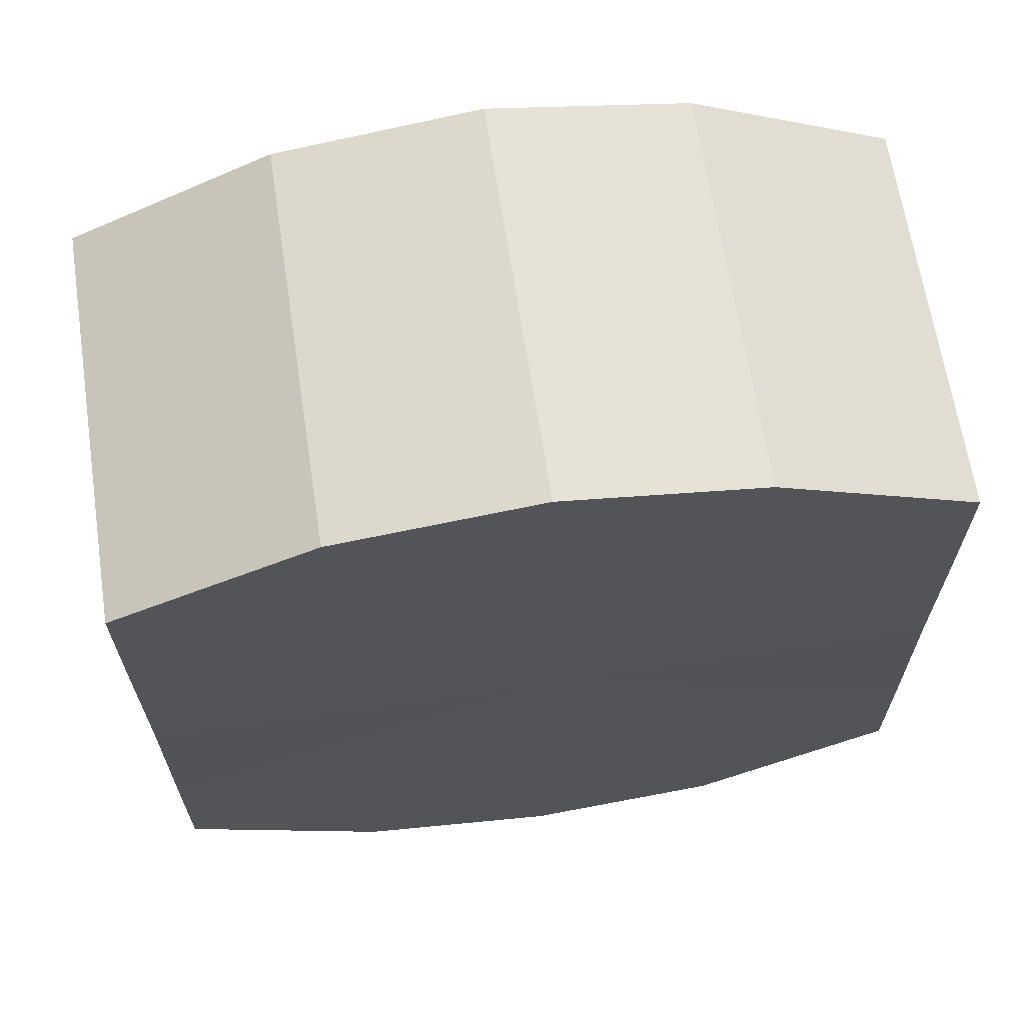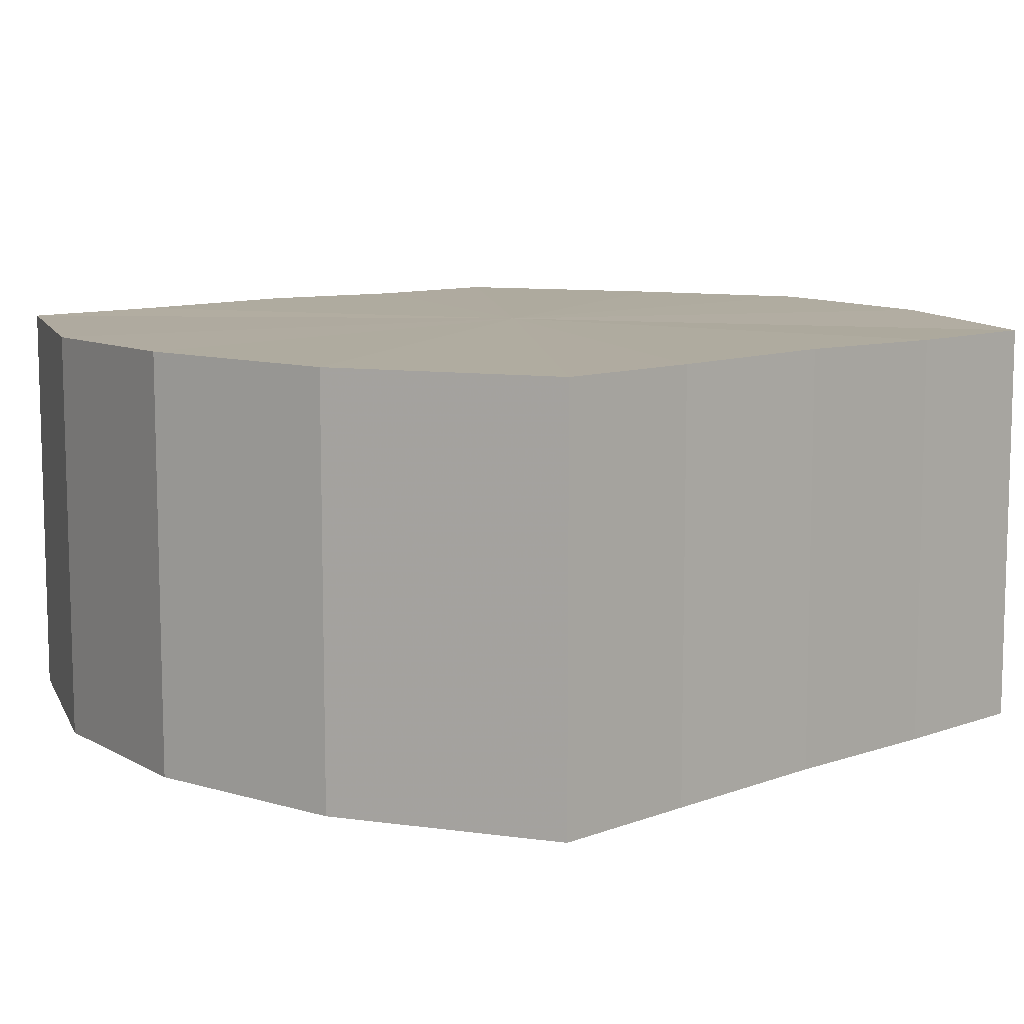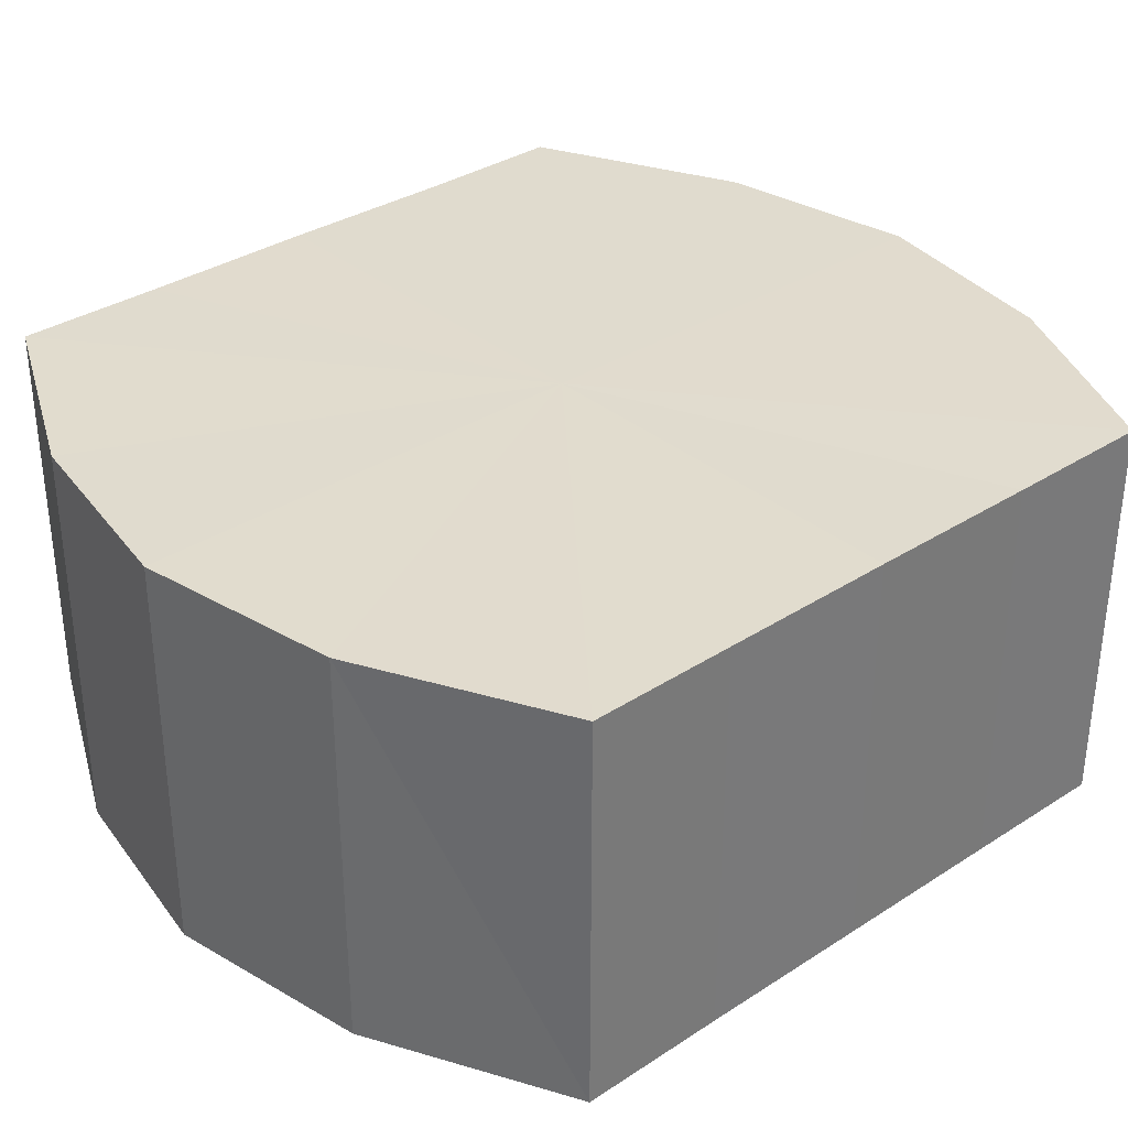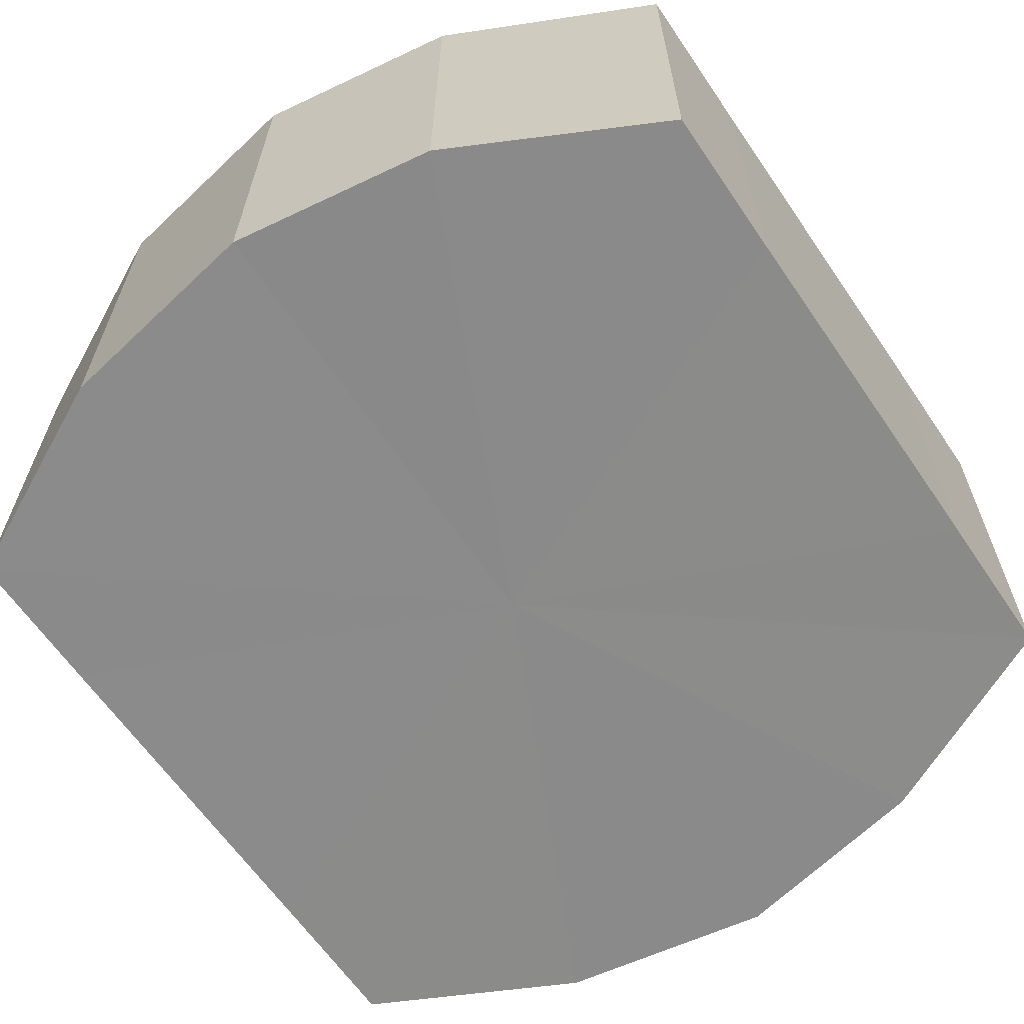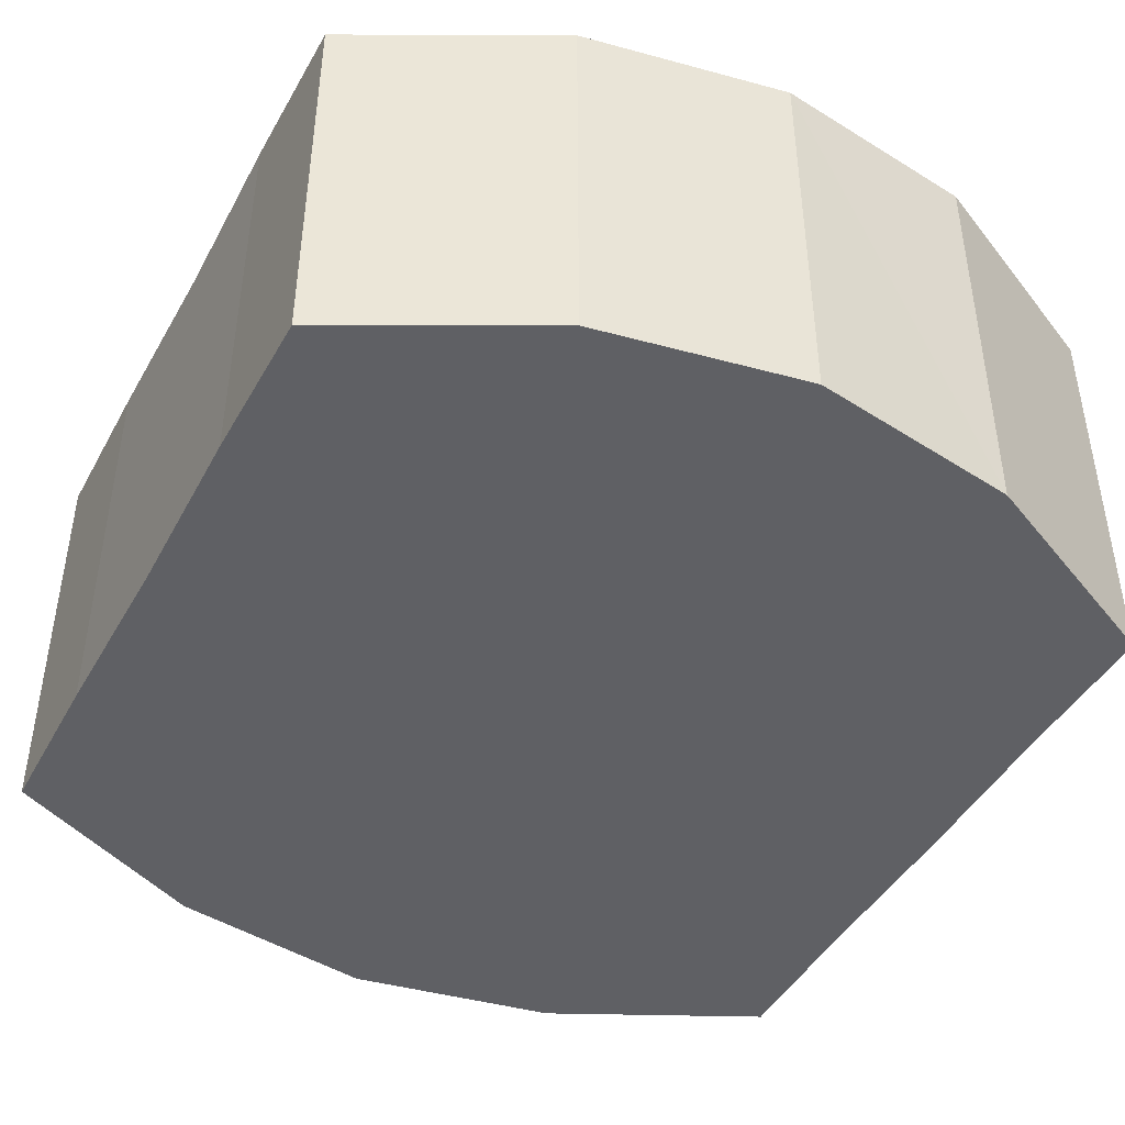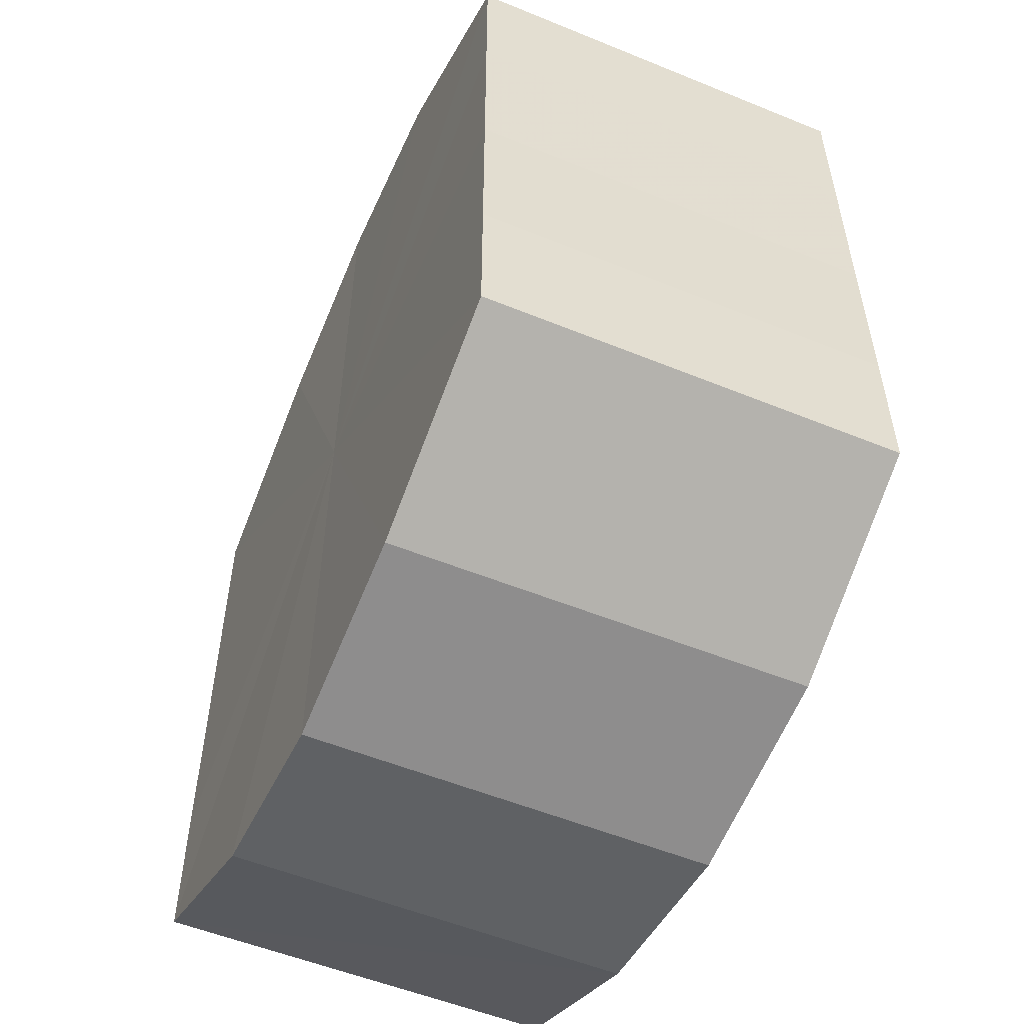
<metadata>
{"format":"obj","ext":"obj","renderer":"f3d","projection":"perspective","resolution":1024,"background":"white","views":[{"elev":65.5,"azim":-8.4,"up":"+Z"},{"elev":9.7,"azim":-133.8,"up":"+Y"},{"elev":33.7,"azim":48.6,"up":"+Y"},{"elev":-63.7,"azim":34.3,"up":"+Y"},{"elev":-44.4,"azim":152.7,"up":"+Y"},{"elev":-55.0,"azim":-113.2,"up":"+Z"}]}
</metadata>
<code>
o 106
v 2215 1861 9.173
v 2215 1861 9.171
v 2215 1861 9.173
v 2215 1861 9.166
v 2215 1861 9.171
v 2215 1861 9.171
v 2215 1861 9.171
v 2215 1861 9.159
v 2215 1861 9.166
v 2215 1861 9.166
v 2215 1861 9.166
v 2215 1861 9.15
v 2215 1861 9.159
v 2215 1861 9.159
v 2215 1861 9.159
v 2215 1861 9.141
v 2215 1861 9.15
v 2215 1861 9.15
v 2215 1861 9.15
v 2215 1861 9.134
v 2215 1861 9.141
v 2215 1861 9.141
v 2215 1861 9.141
v 2215 1861 9.129
v 2215 1861 9.134
v 2215 1861 9.134
v 2215 1861 9.134
v 2215 1861 9.127
v 2215 1861 9.129
v 2215 1861 9.129
v 2215 1861 9.129
v 2215 1861 9.127
v 2215 1861 9.173
v 2215 1861 9.171
v 2215 1861 9.171
v 2215 1861 9.166
v 2215 1861 9.166
v 2215 1861 9.171
v 2215 1861 9.173
v 2215 1861 9.166
v 2215 1861 9.171
v 2215 1861 9.159
v 2215 1861 9.159
v 2215 1861 9.159
v 2215 1861 9.166
v 2215 1861 9.15
v 2215 1861 9.159
v 2215 1861 9.15
v 2215 1861 9.15
v 2215 1861 9.141
v 2215 1861 9.15
v 2215 1861 9.134
v 2215 1861 9.141
v 2215 1861 9.141
v 2215 1861 9.141
v 2215 1861 9.129
v 2215 1861 9.134
v 2215 1861 9.127
v 2215 1861 9.129
v 2215 1861 9.134
v 2215 1861 9.134
v 2215 1861 9.129
v 2215 1861 9.127
v 2215 1861 9.129
v 2215 1861 9.15
v 2215 1861 9.171
v 2215 1861 9.173
v 2215 1861 9.166
v 2215 1861 9.171
v 2215 1861 9.159
v 2215 1861 9.166
v 2215 1861 9.15
v 2215 1861 9.159
v 2215 1861 9.141
v 2215 1861 9.15
v 2215 1861 9.134
v 2215 1861 9.141
v 2215 1861 9.129
v 2215 1861 9.134
v 2215 1861 9.127
v 2215 1861 9.129
v 2215 1861 9.15
v 2215 1861 9.173
v 2215 1861 9.171
v 2215 1861 9.171
v 2215 1861 9.166
v 2215 1861 9.166
v 2215 1861 9.159
v 2215 1861 9.159
v 2215 1861 9.15
v 2215 1861 9.15
v 2215 1861 9.141
v 2215 1861 9.141
v 2215 1861 9.134
v 2215 1861 9.134
v 2215 1861 9.129
v 2215 1861 9.129
v 2215 1861 9.127
f 1 2 3
f 2 4 5
f 6 1 7
f 4 8 9
f 10 6 11
f 8 12 13
f 14 10 15
f 12 16 17
f 18 14 19
f 16 20 21
f 22 18 23
f 20 24 25
f 26 22 27
f 24 28 29
f 30 26 31
f 28 30 32
f 33 34 35
f 35 36 37
f 38 39 33
f 40 41 38
f 37 42 43
f 44 45 40
f 46 47 44
f 43 48 49
f 50 51 46
f 52 53 50
f 49 54 55
f 56 57 52
f 58 59 56
f 55 60 61
f 62 63 58
f 61 64 62
f 65 66 67
f 65 68 66
f 65 67 69
f 65 70 68
f 65 69 71
f 65 72 70
f 65 71 73
f 65 74 72
f 65 73 75
f 65 76 74
f 65 75 77
f 65 78 76
f 65 77 79
f 65 80 78
f 65 79 81
f 65 81 80
f 82 83 84
f 82 85 83
f 82 84 86
f 82 87 85
f 82 86 88
f 82 89 87
f 82 88 90
f 82 91 89
f 82 90 92
f 82 93 91
f 82 92 94
f 82 95 93
f 82 94 96
f 82 97 95
f 82 96 98
f 82 98 97

</code>
